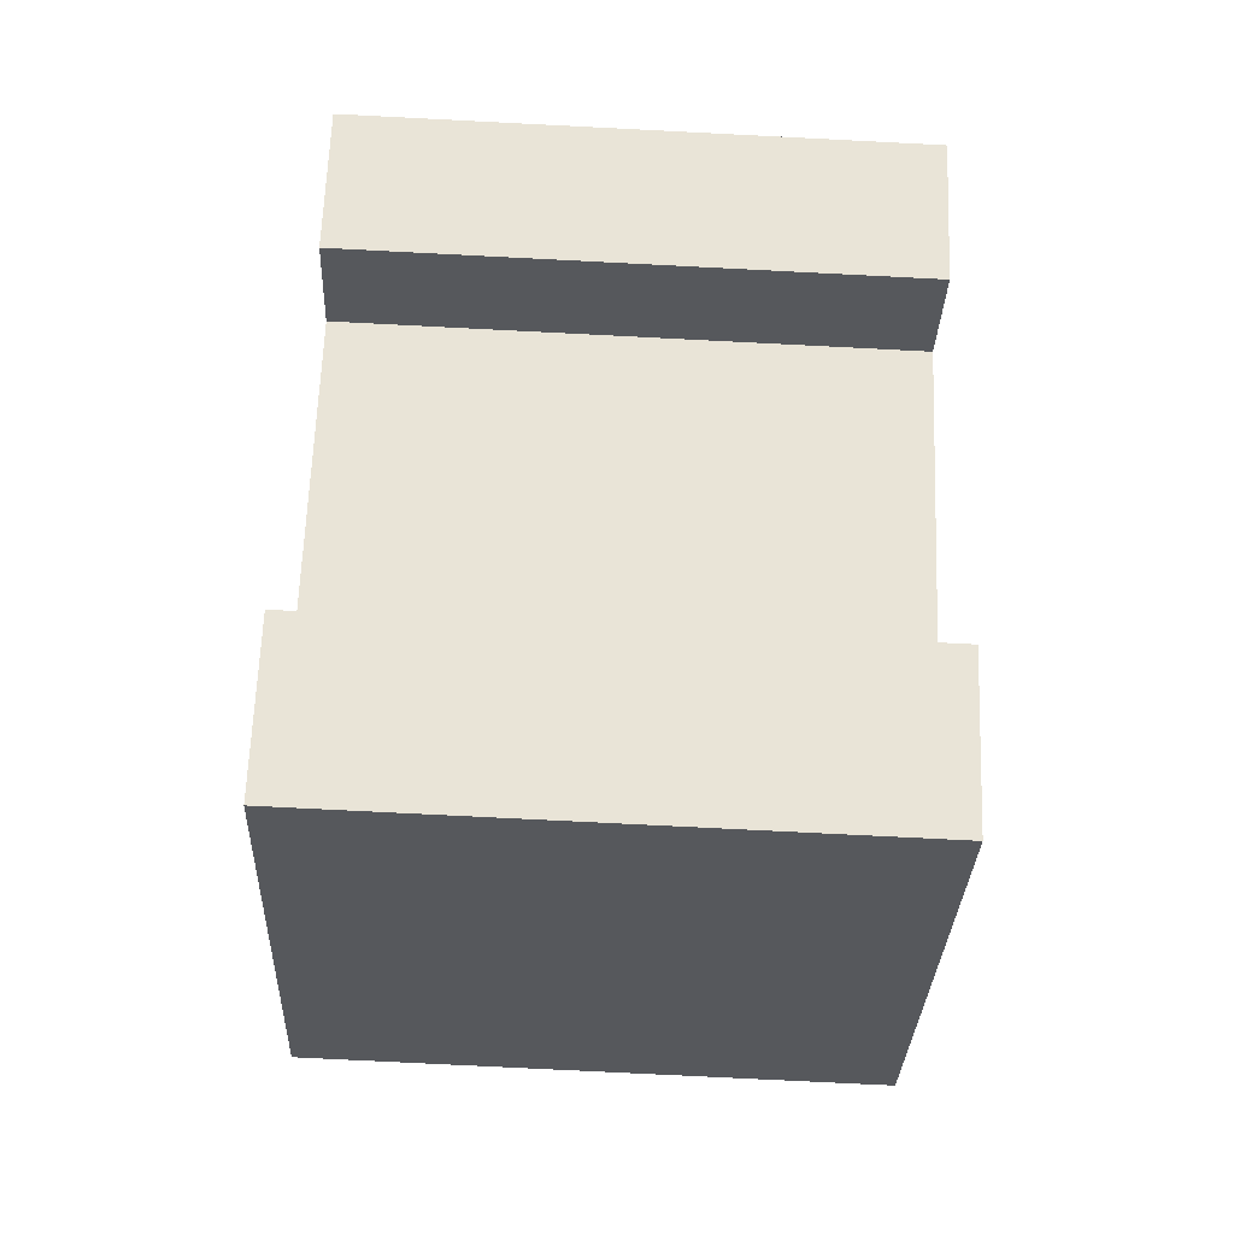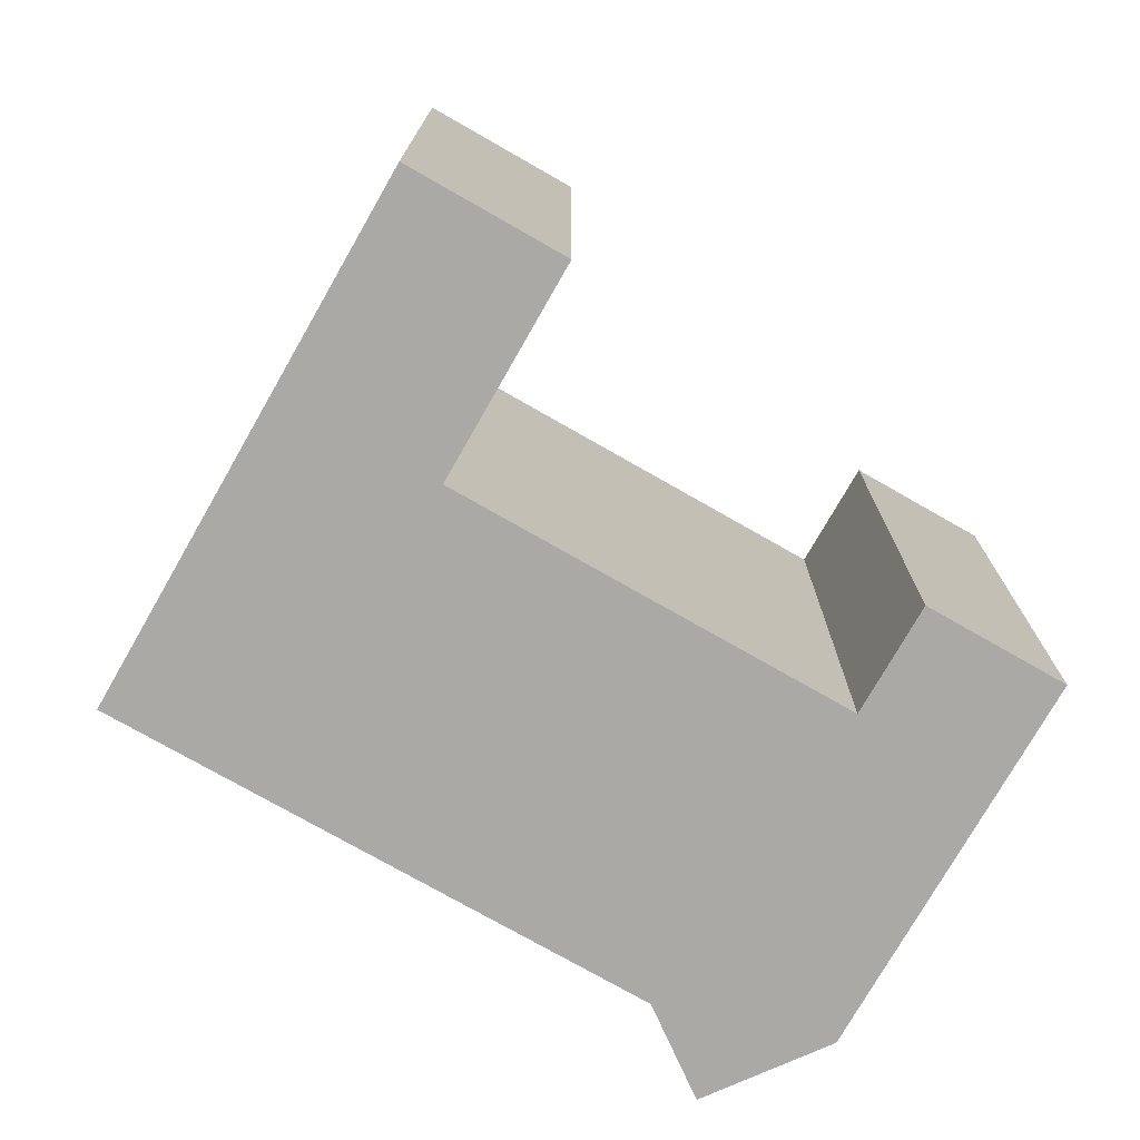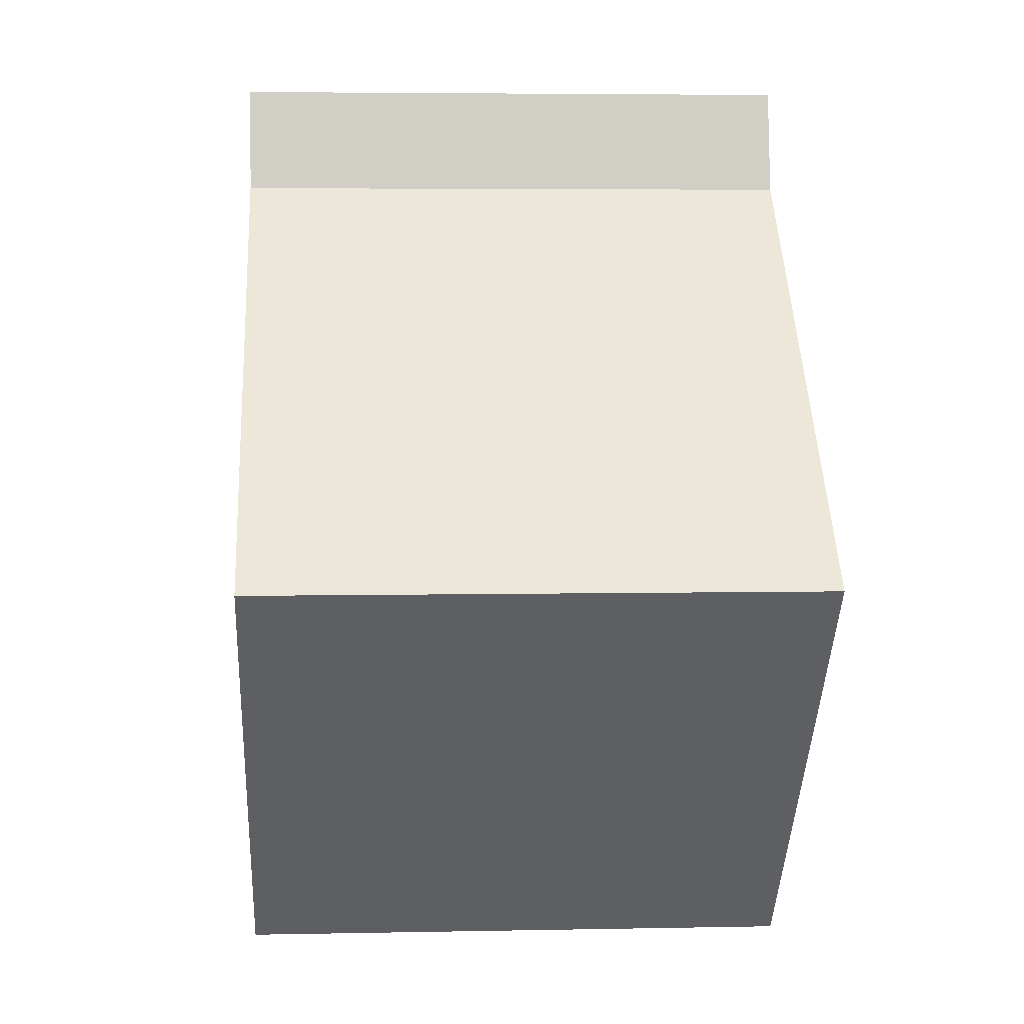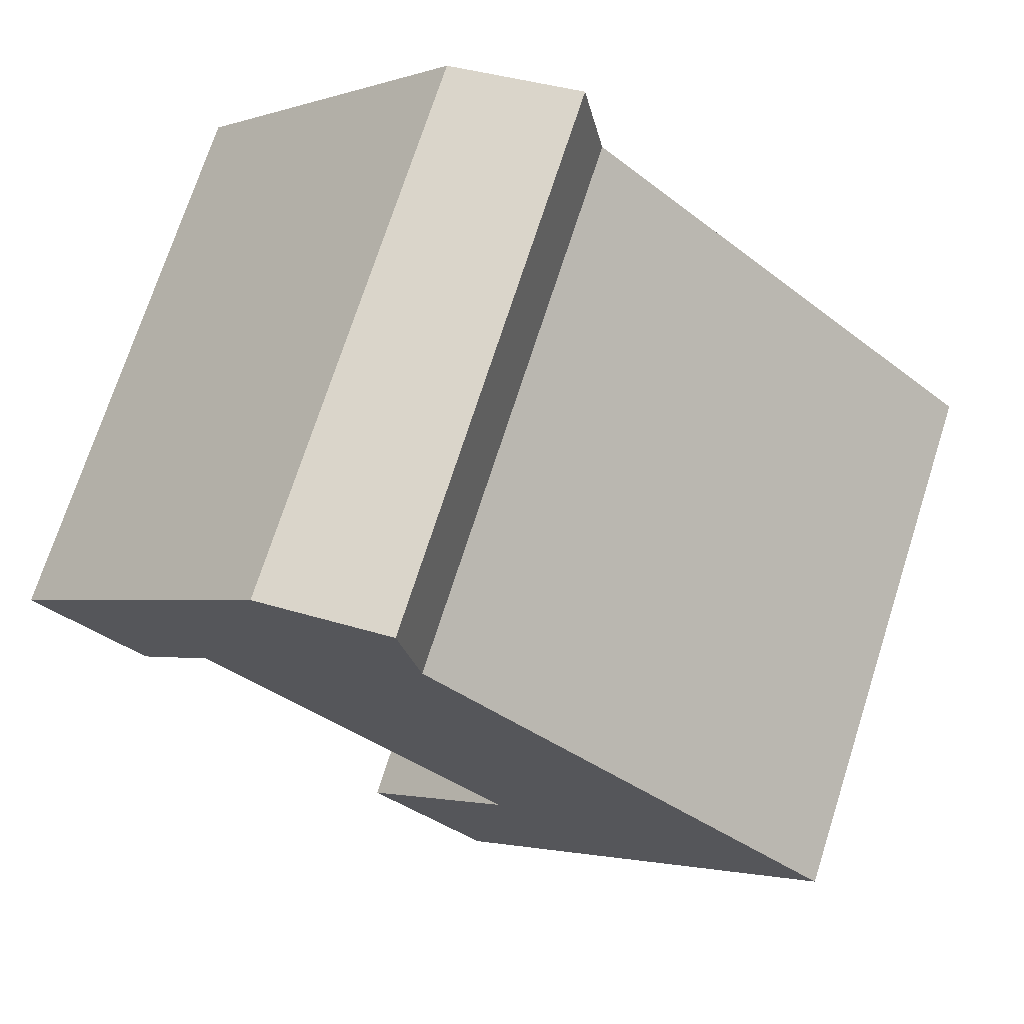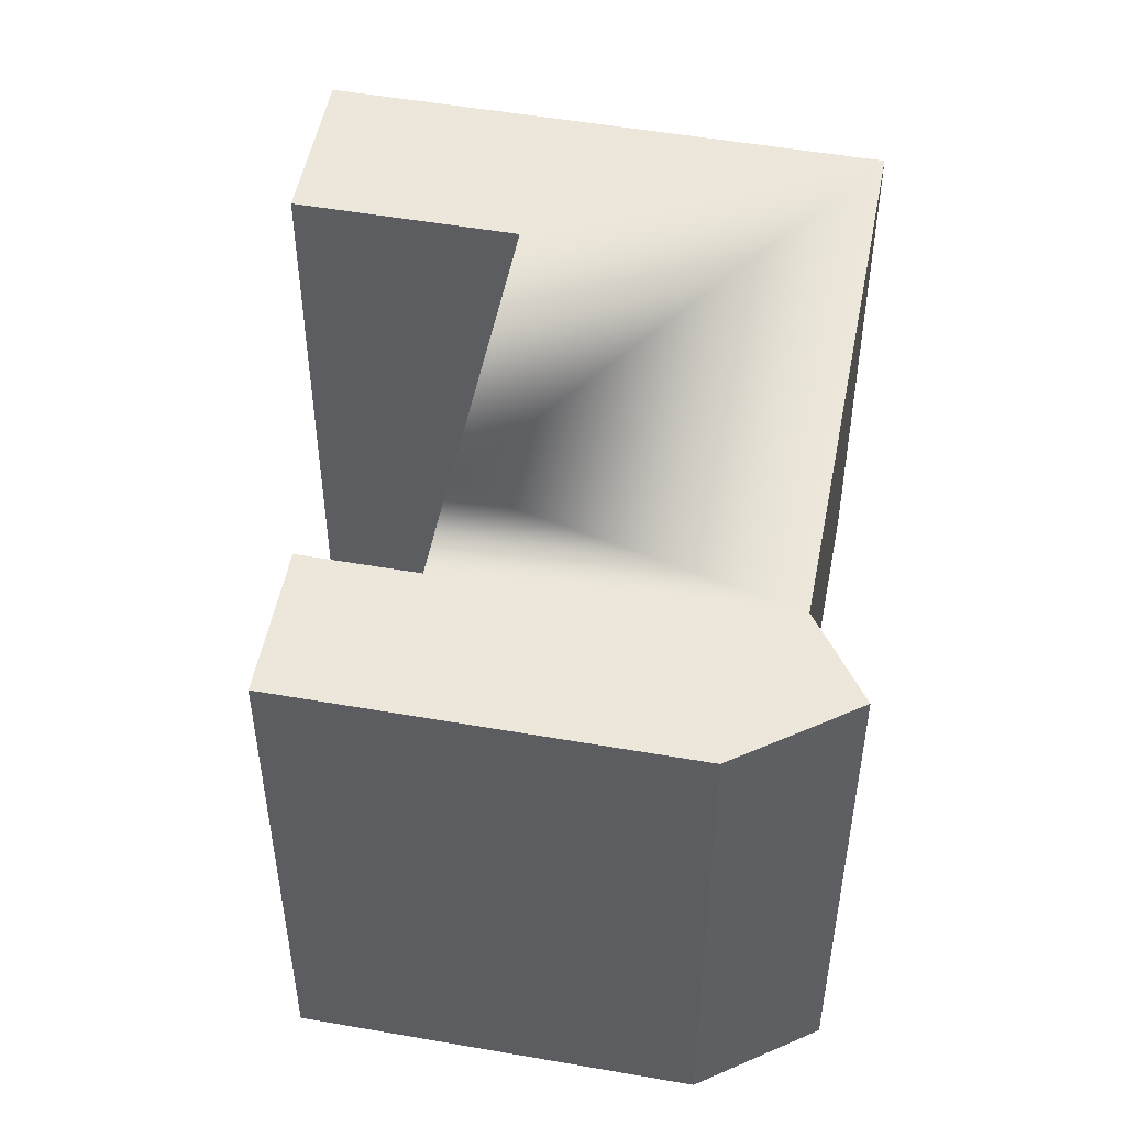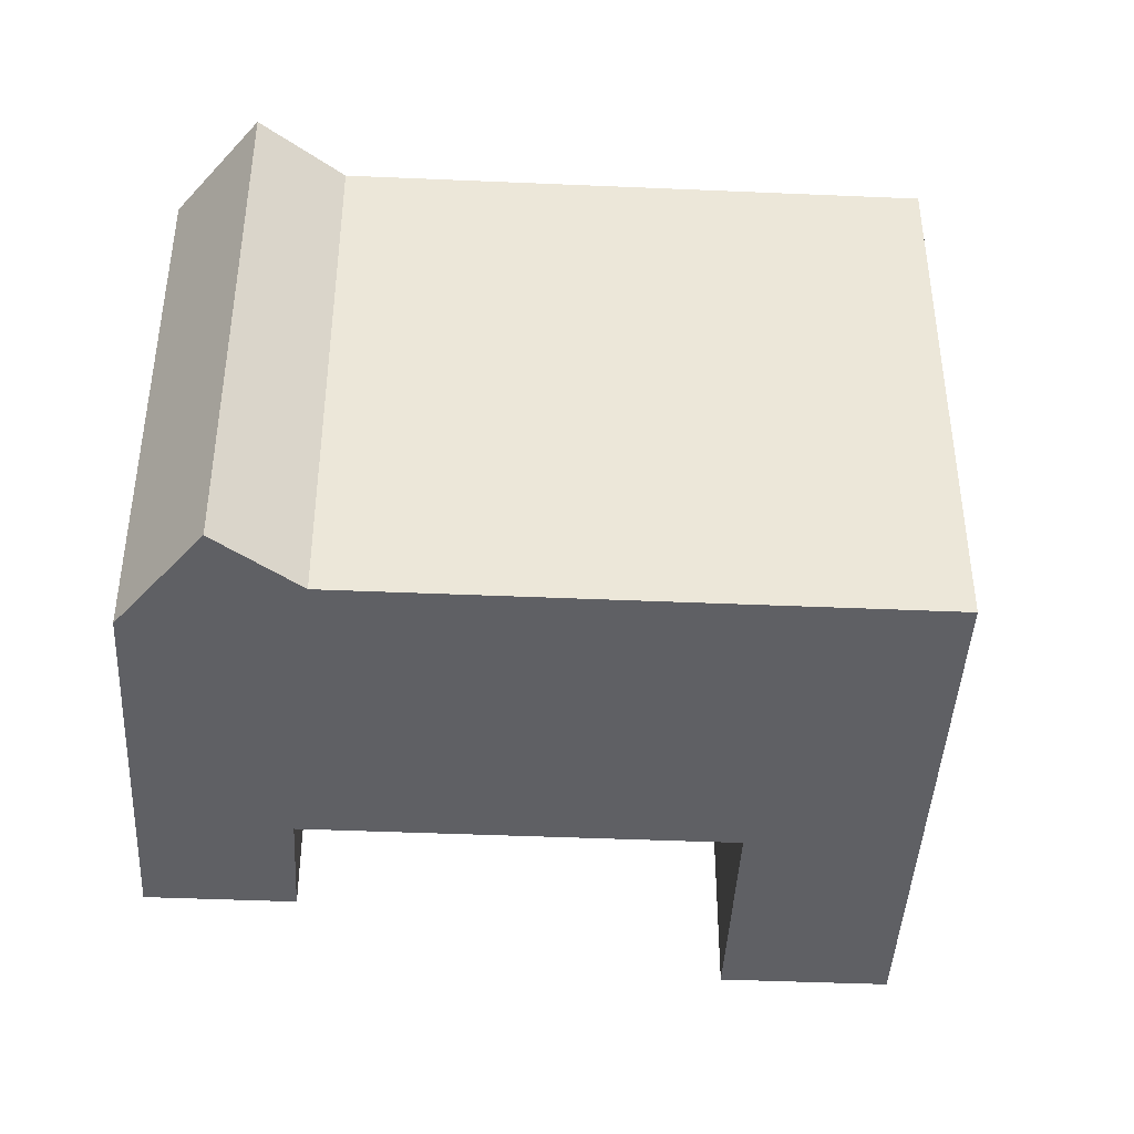
<metadata>
{"format":"obj","ext":"obj","renderer":"f3d","projection":"perspective","resolution":1024,"background":"white","views":[{"elev":-75.6,"azim":-92.9,"up":"+Z"},{"elev":-75.5,"azim":-167.1,"up":"+Y"},{"elev":4.8,"azim":86.3,"up":"+Z"},{"elev":72.2,"azim":17.8,"up":"+Z"},{"elev":51.4,"azim":-36.6,"up":"+Y"},{"elev":-43.2,"azim":39.7,"up":"+Y"}]}
</metadata>
<code>
v  14.86 20.4 11.67
v  9.821 -6.533e-16 10.67
v  14.86 -7.144e-16 11.67
v  9.822 20.4 10.67
v  12.18 20.4 11.13
v  2.86 -1.902e-16 3.107
v  0 0 0
v  2.86 20.4 3.106
v  0.0004357 20.4 -0.0006466
v  18.22 20.4 -11.03
v  12.62 1.048e-15 -17.12
v  18.22 6.755e-16 -11.03
v  12.62 20.4 -17.12
v  6.84 20.4 -0.5572
v  9.587 1.889e-16 -3.085
v  6.839 3.408e-17 -0.5565
v  9.587 20.4 -3.086
v  30.6 3.609e-16 -5.893
v  15.61 20.4 7.902
v  15.61 -4.839e-16 7.903
v  30.97 3.819e-16 -6.237
v  30.97 20.4 -6.238
v  3.98 2.243e-16 -3.663
v  3.98 20.4 -3.664
v  17.13 1.303e-15 -21.28
v  17.13 20.4 -21.28
v  22.73 9.3e-16 -15.19
v  20.69 20.4 -17.41
v  22.73 20.4 -15.19
g defaultobject
f 1 2 3
f 2 1 4
f 4 1 5
f 4 6 2
f 6 4 7
f 7 4 8
f 7 8 9
f 10 11 12
f 11 10 13
f 14 15 16
f 15 14 12
f 12 14 10
f 10 14 17
f 18 19 20
f 19 18 21
f 19 21 22
f 20 1 3
f 1 20 19
f 23 14 16
f 14 23 24
f 23 9 24
f 9 23 7
f 25 13 26
f 13 25 11
f 26 27 25
f 27 26 21
f 21 26 28
f 21 28 29
f 21 29 22
f 25 12 11
f 12 25 18
f 18 25 27
f 18 27 21
f 23 6 7
f 6 23 2
f 2 23 3
f 3 23 16
f 3 16 20
f 20 16 15
f 20 15 18
f 18 15 12
f 9 14 24
f 13 28 26
f 28 13 29
f 29 13 10
f 29 10 22
f 22 10 17
f 22 17 19
f 19 17 14
f 19 14 9
f 19 9 8
f 19 8 4
f 19 4 5
f 19 5 1

</code>
